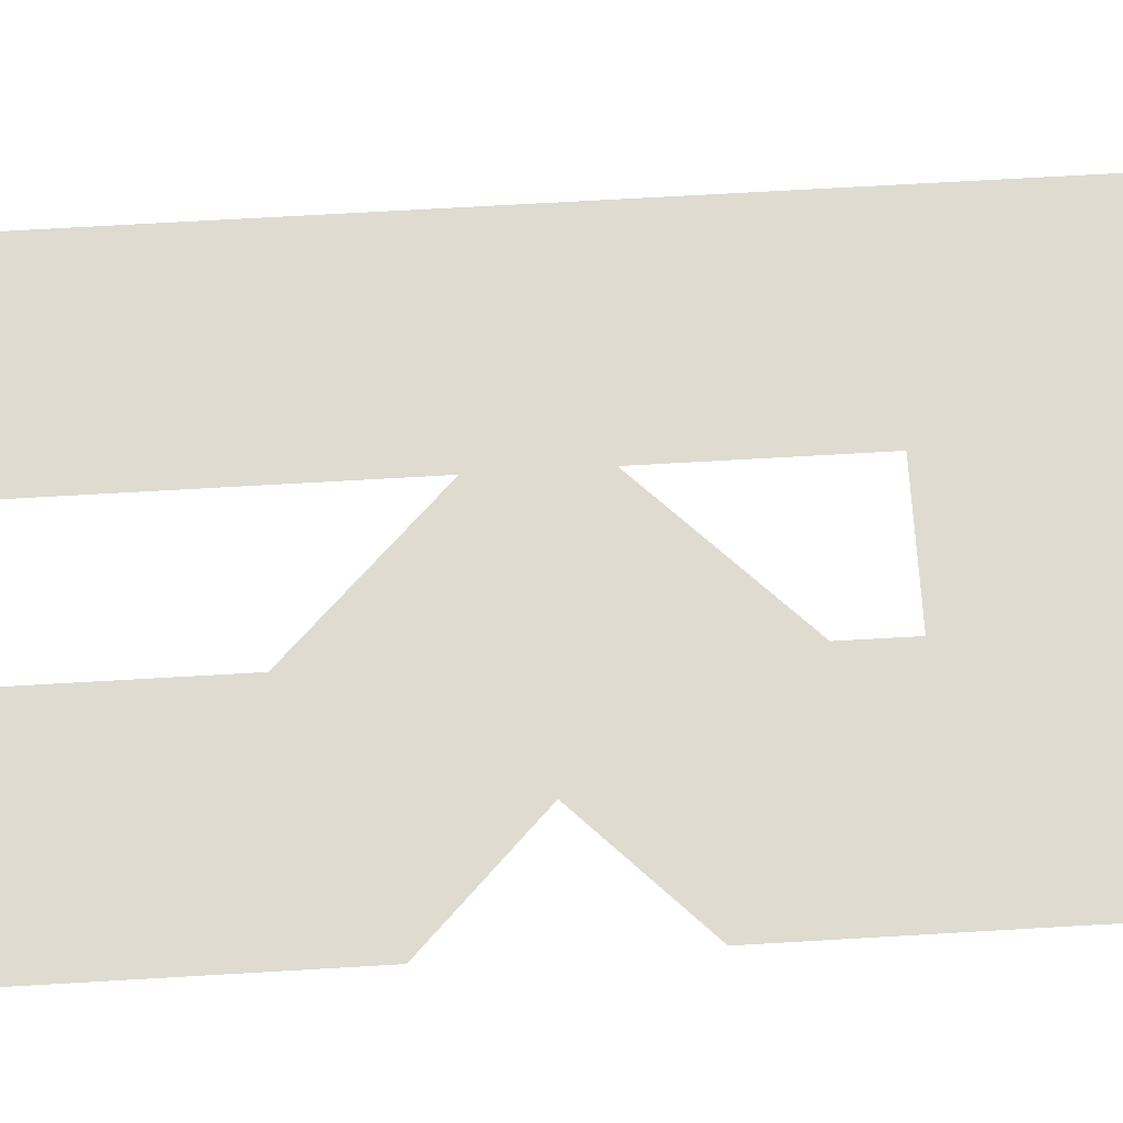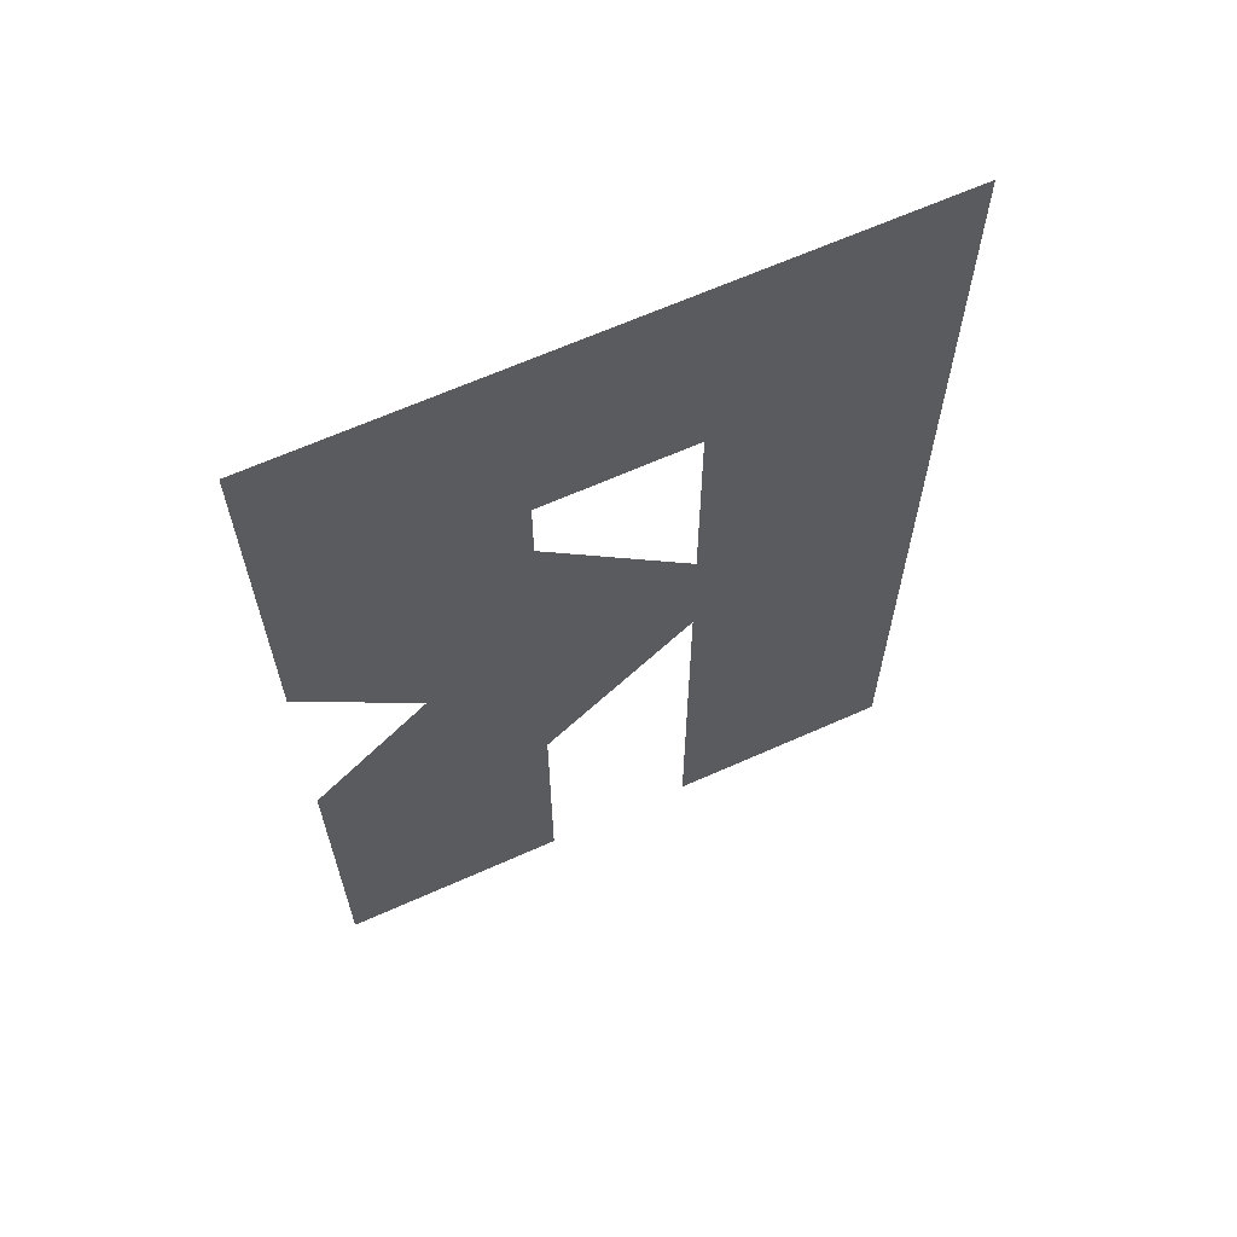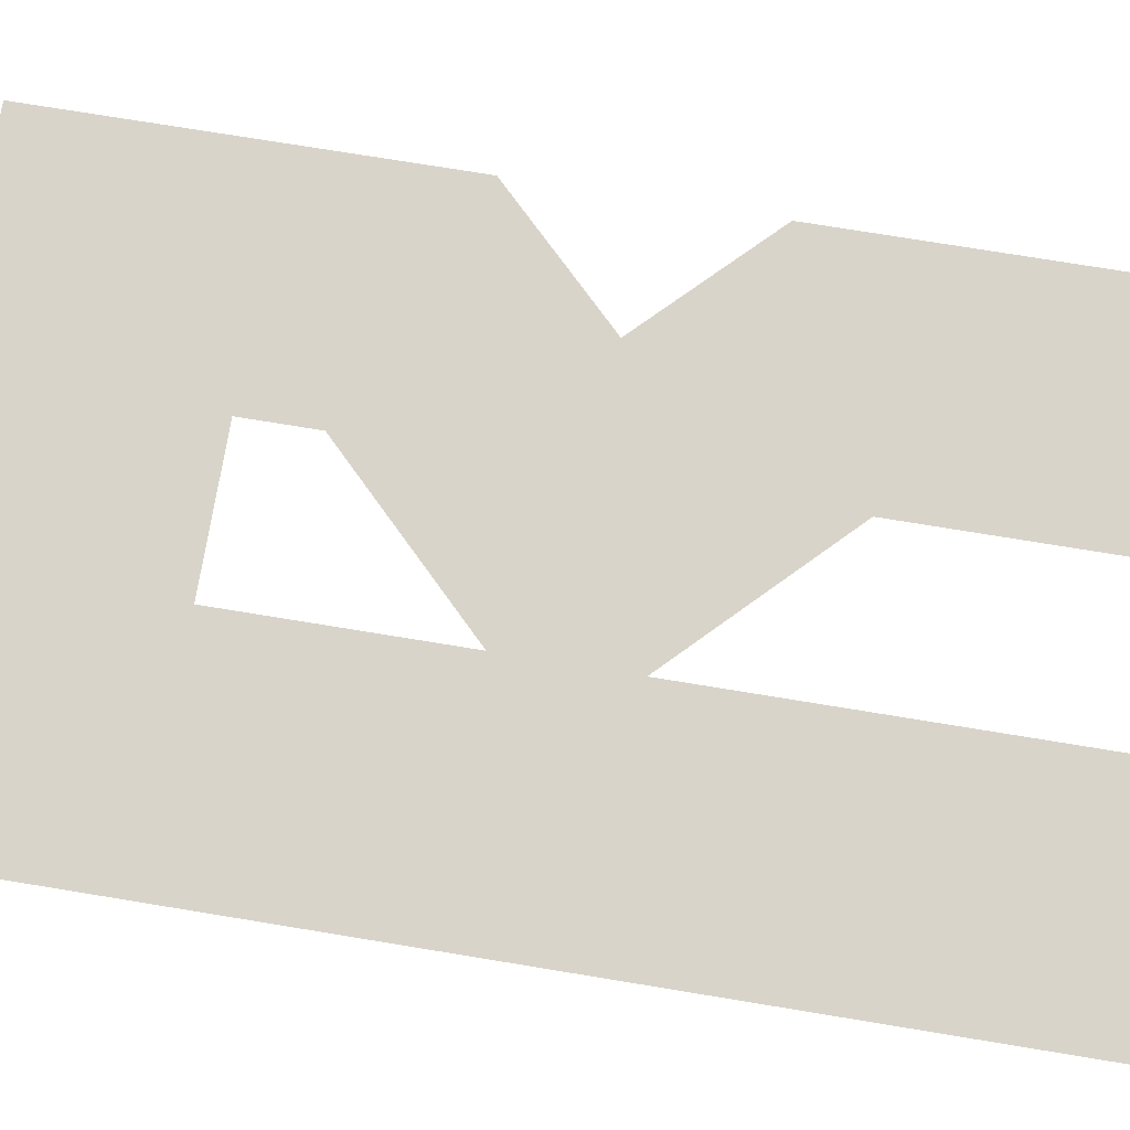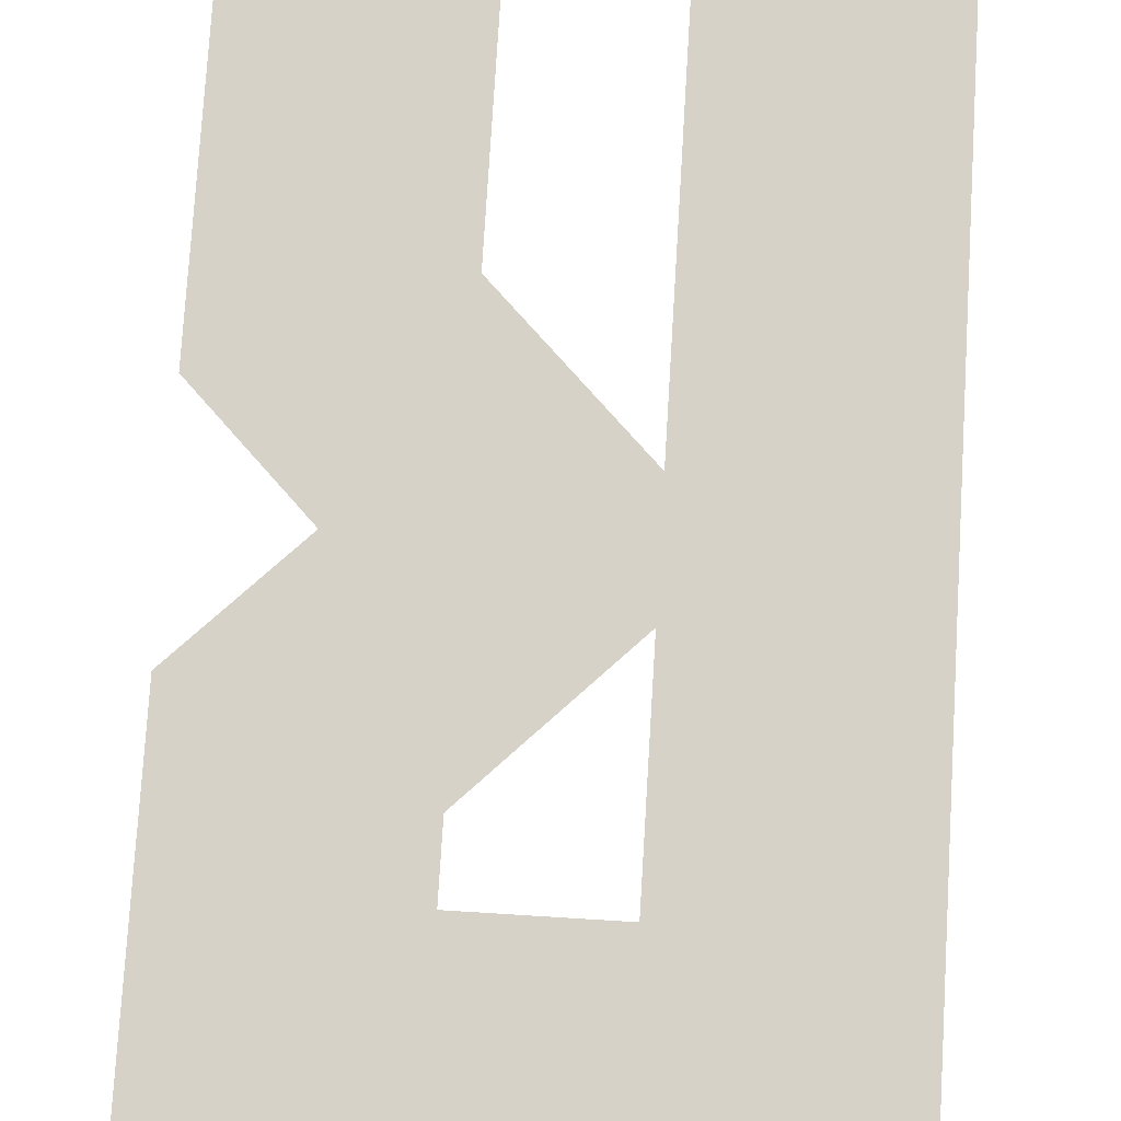
<metadata>
{"format":"obj","ext":"obj","renderer":"f3d","projection":"perspective","resolution":1024,"background":"white","views":[{"elev":70.2,"azim":86.7,"up":"+Z"},{"elev":65.2,"azim":155.8,"up":"+Y"},{"elev":74.9,"azim":-80.7,"up":"+Z"},{"elev":77.9,"azim":-176.5,"up":"+Z"}]}
</metadata>
<code>
o r.010
v 0.8516 -0.5543 -0
v 0.5316 -0.32 -0
v 0.5316 -0.4217 -0
v 0 0 0
v 0.8516 0 0
v 0 -0.6333 -0
v 0.32 -0.32 -0
v 0.32 -0.6333 -0
v 0.8516 -1.4 -0
v 0.5316 -1.015 -0
v 0.5316 -1.4 -0
v 0 -1.4 -0
v 0.32 -0.8048 -0
v 0 -0.8048 -0
v 0.8516 -0.8825 -0
v 0.32 -1.4 -0
v 0.6871 -0.7187 -0
f 1 2 3
f 4 2 5
f 6 7 4
f 1 5 2
f 4 7 2
f 6 8 7
f 9 10 11
f 12 13 14
f 9 15 10
f 12 16 13
f 6 13 8
f 17 8 13
f 10 17 13
f 3 17 1
f 6 14 13
f 10 15 17
f 3 8 17

</code>
